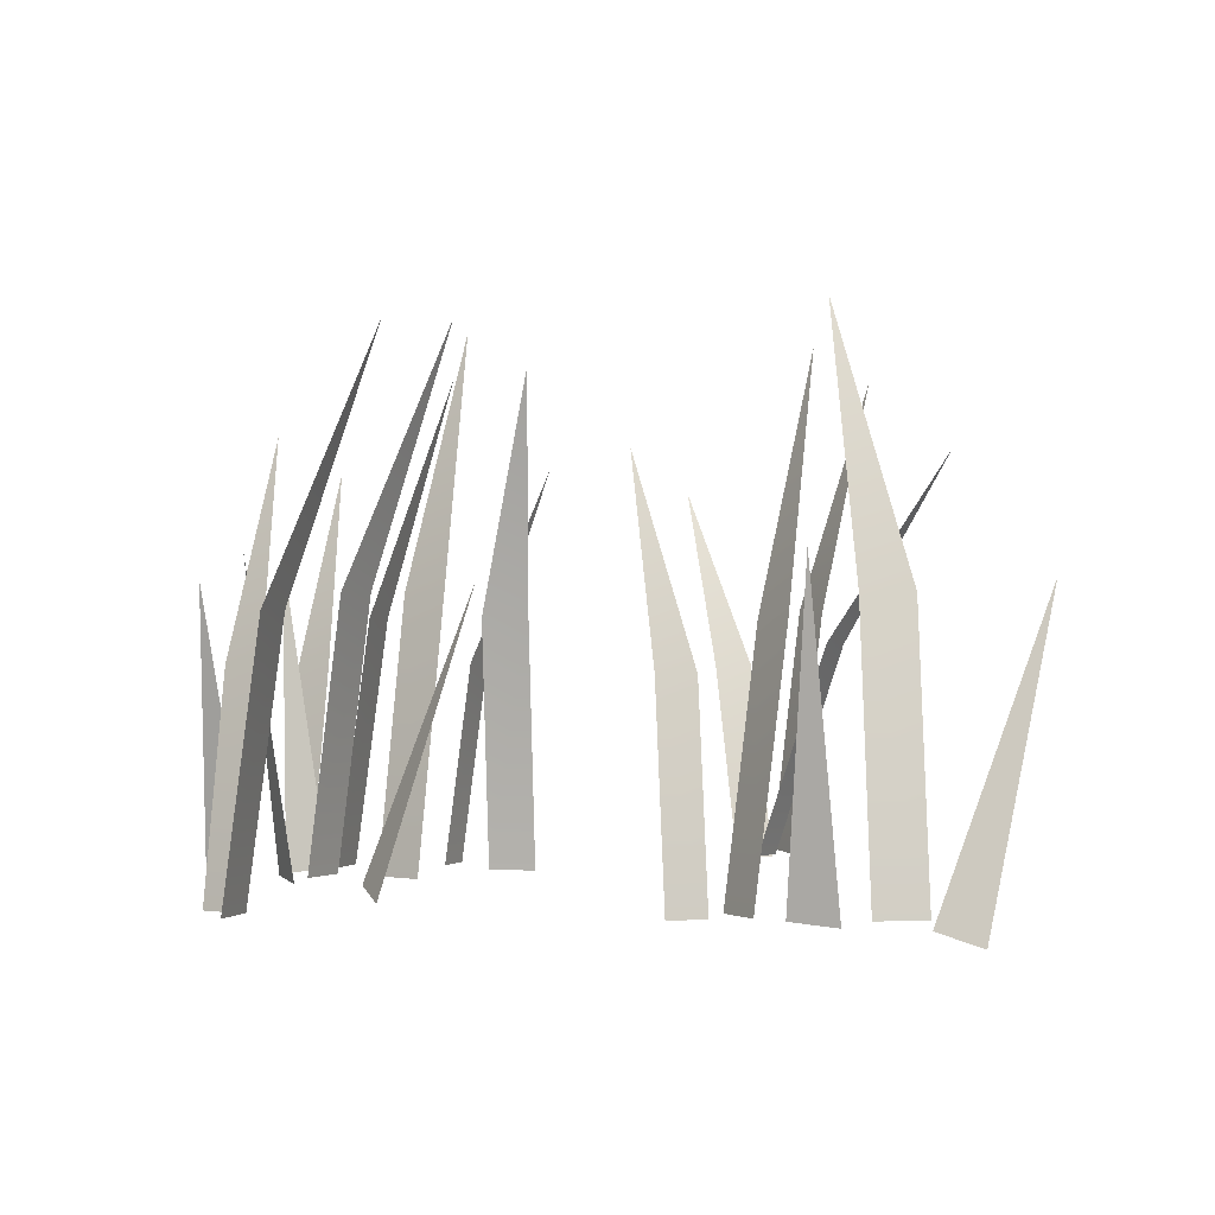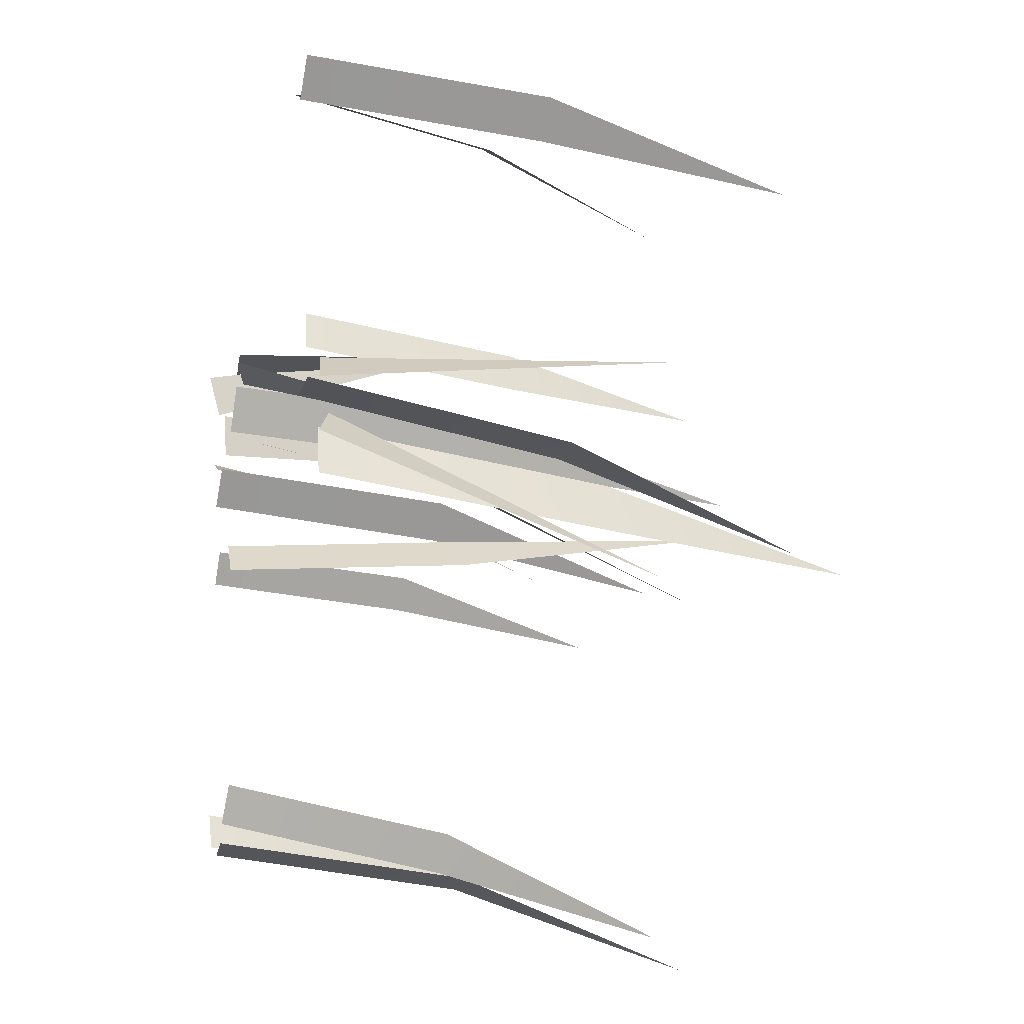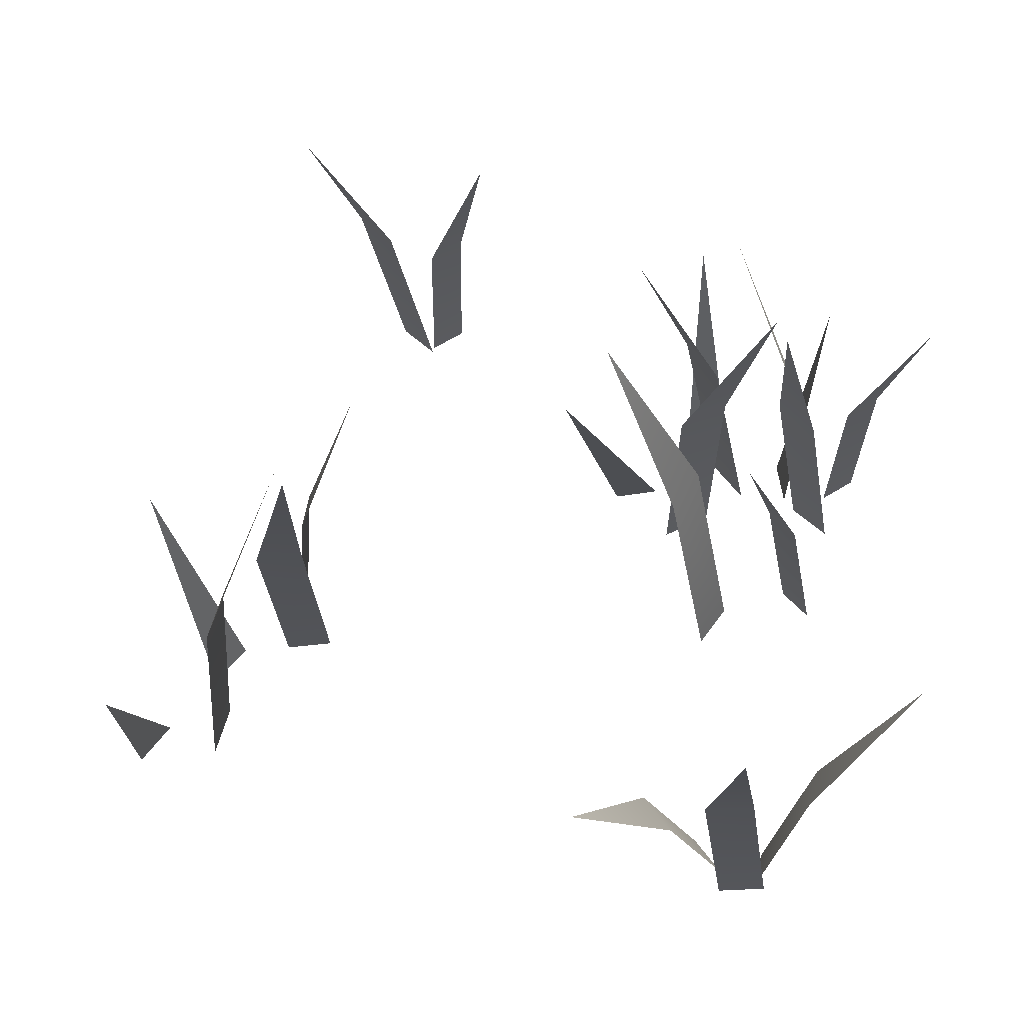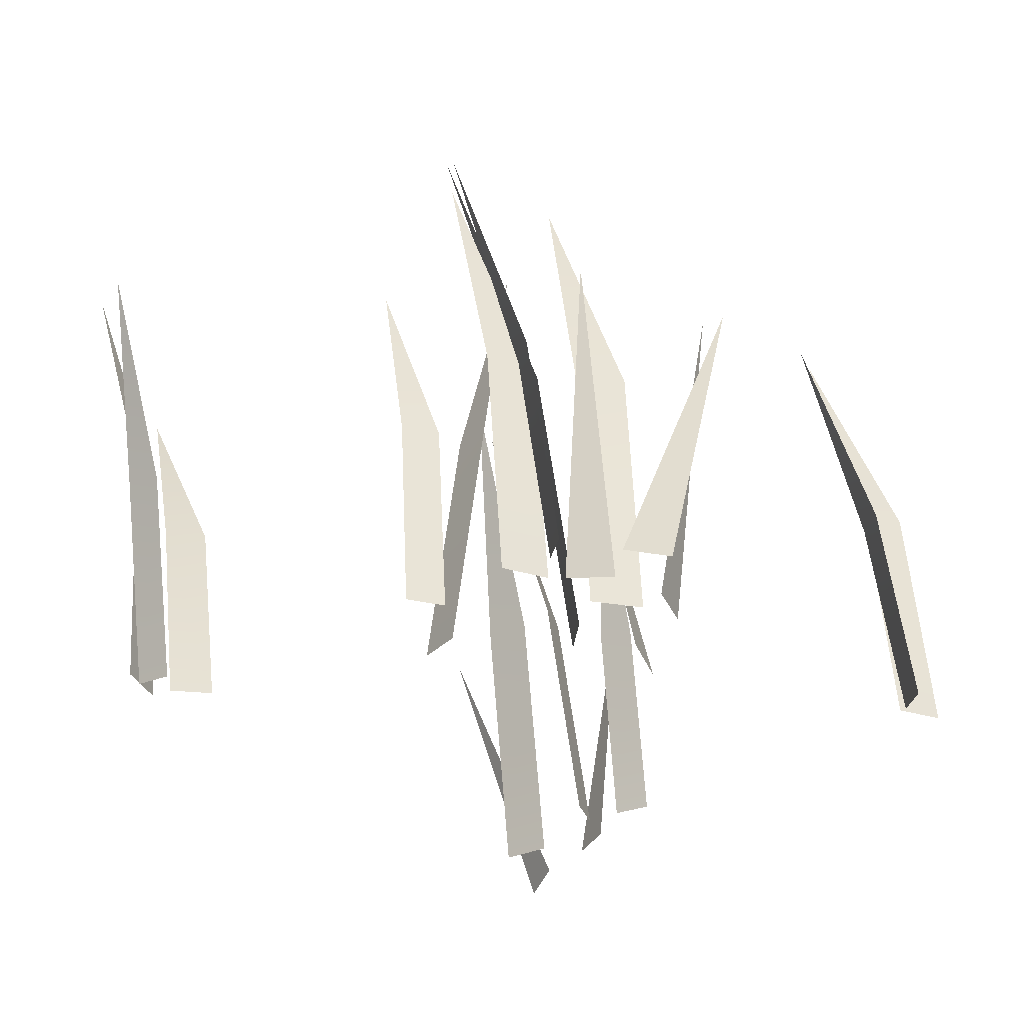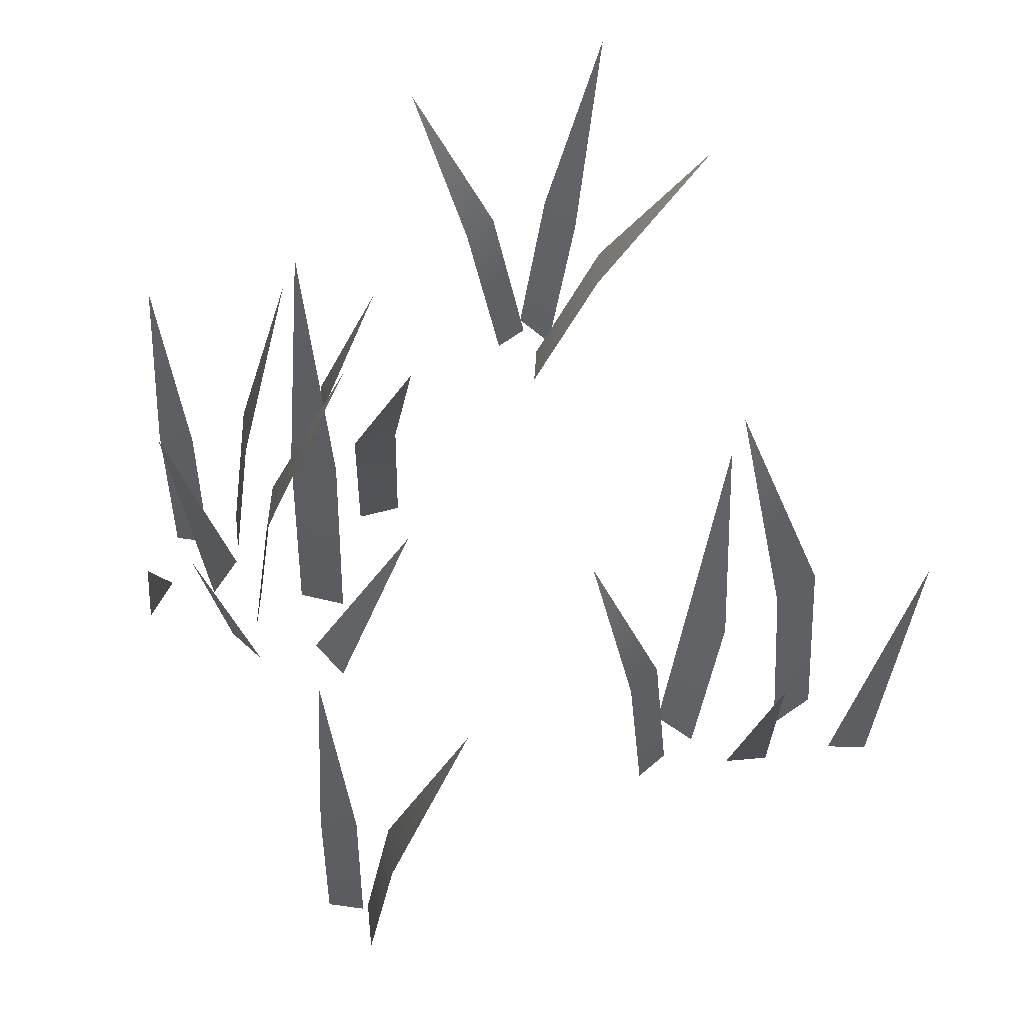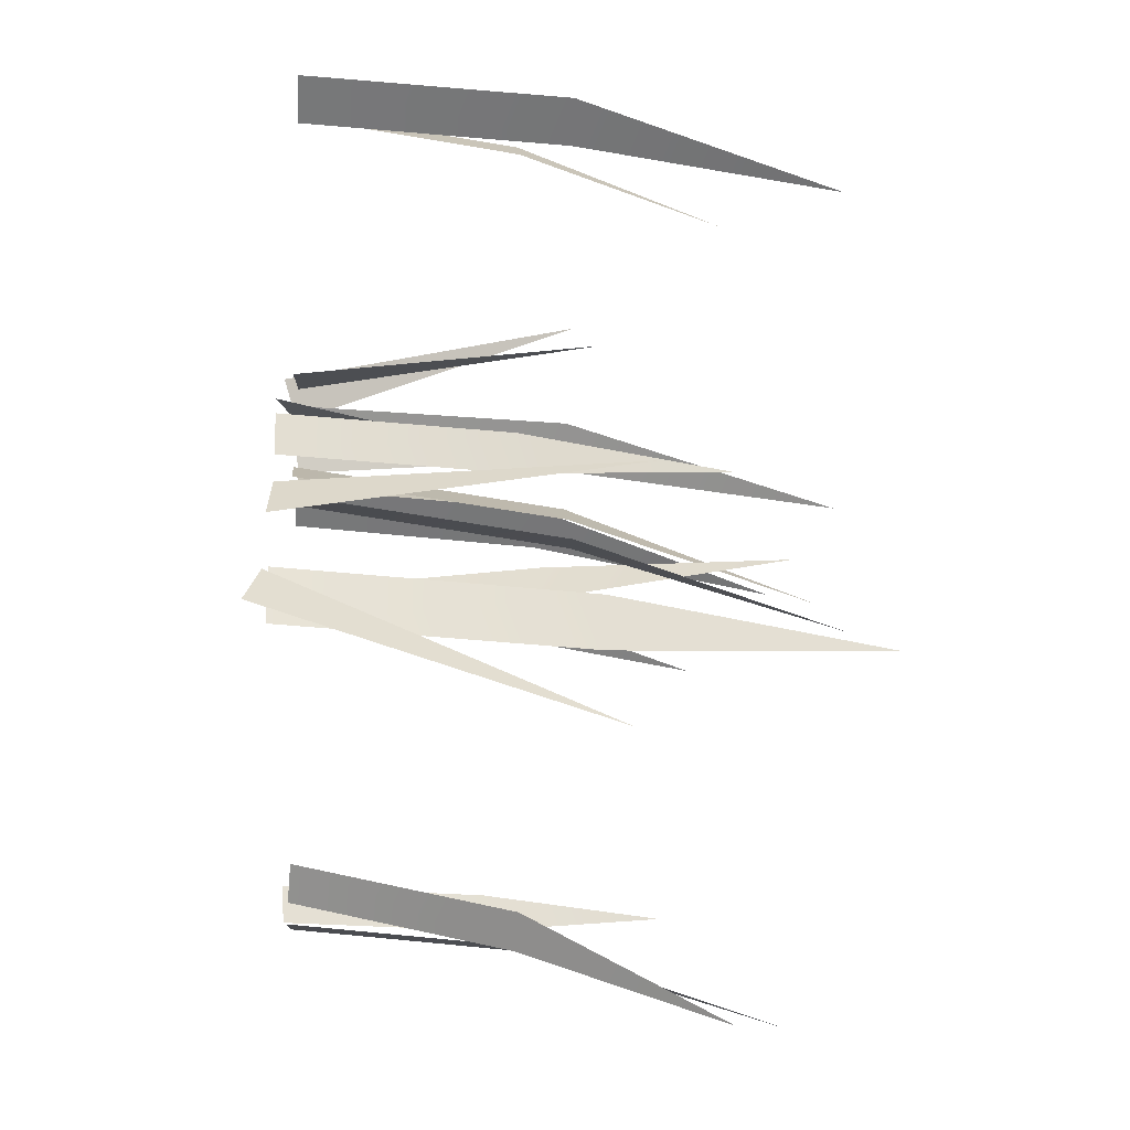
<metadata>
{"format":"obj","ext":"obj","renderer":"f3d","projection":"perspective","resolution":1024,"background":"white","views":[{"elev":-0.2,"azim":64.0,"up":"+Y"},{"elev":-23.3,"azim":75.2,"up":"+Z"},{"elev":-31.8,"azim":-176.5,"up":"+Z"},{"elev":-29.3,"azim":-69.2,"up":"+Y"},{"elev":63.4,"azim":39.7,"up":"+Y"},{"elev":-13.5,"azim":85.9,"up":"+Z"}]}
</metadata>
<code>
g Grass_b_OneS_07
v 0.04163 0.1667 0.3531
v 0.0547 -0.0103 0.3742
v 0.06978 0.1667 0.3357
v 0.08285 -0.0103 0.3568
v 0.009509 0.336 0.3011
v 0.1055 0.206 0.3296
v 0.0843 -0.0103 0.3514
v 0.1345 0.206 0.3579
v 0.1133 -0.0103 0.3796
v 0.1576 0.413 0.2762
v 0.3322 0.2306 -0.1752
v 0.3295 -0.01923 -0.07073
v 0.3571 -0.03091 -0.09797
v 0.2406 0.2201 -0.06428
v 0.2728 -0.0174 -0.05561
v 0.2522 0.2201 -0.1072
v 0.2844 -0.0174 -0.09849
v 0.1615 0.4472 -0.08559
v 0.3056 0.2514 0.01672
v 0.2609 -0.01554 0.008598
v 0.2884 -0.01926 -0.02083
v 0.1788 0.1596 0.07159
v 0.2033 -0.0174 0.07571
v 0.1843 0.1596 0.03895
v 0.2088 -0.0174 0.04307
v 0.1186 0.3289 0.06145
v 0.1767 0.1989 -0.0153
v 0.179 -0.0174 0.01498
v 0.217 0.1989 -0.01844
v 0.2194 -0.0174 0.01183
v 0.1624 0.4059 -0.07187
v -0.1413 0.1767 -0.2797
v -0.1865 -0.01163 -0.2359
v -0.1199 0.1785 -0.2498
v -0.1651 -0.009823 -0.2061
v -0.0646 0.3495 -0.345
v -0.2678 0.1556 -0.2191
v -0.2248 -0.01784 -0.2178
v -0.2592 0.1575 -0.251
v -0.2162 -0.01594 -0.2497
v -0.3448 0.318 -0.2302
v -0.2104 0.2073 -0.2749
v -0.2248 -0.009699 -0.2544
v -0.1701 0.2046 -0.2748
v -0.1845 -0.01236 -0.2542
v -0.1964 0.4169 -0.3401
v -0.2242 0.2323 0.2886
v -0.3026 -0.0175 0.2196
v -0.2994 -0.02918 0.2582
v -0.198 0.2218 0.1472
v -0.2253 -0.01567 0.1664
v -0.1725 0.2218 0.1836
v -0.1998 -0.01567 0.2027
v -0.1309 0.449 0.1002
v -0.3018 0.2531 0.1889
v -0.2669 -0.01381 0.1598
v -0.262 -0.01752 0.1998
v -0.2626 0.1613 0.01268
v -0.2815 -0.01567 0.02883
v -0.2411 0.1613 0.03783
v -0.26 -0.01567 0.05398
v -0.2162 0.3306 -0.02703
v -0.1542 0.2007 0.02176
v -0.179 -0.01567 0.004152
v -0.1777 0.2007 0.05472
v -0.2024 -0.01567 0.03711
v -0.1017 0.4076 0.04707
v -0.06045 0.2323 0.1099
v -0.1407 -0.0175 0.1768
v -0.1021 -0.02918 0.1795
v -0.2042 0.2218 0.1143
v -0.1895 -0.01567 0.1442
v -0.1644 0.2218 0.09466
v -0.1496 -0.01567 0.1246
v -0.2404 0.449 0.04073
v -0.1903 0.2531 0.2615
v -0.2138 -0.01381 0.2225
v -0.1735 -0.01752 0.2238
v -0.3471 0.1613 0.1575
v -0.334 -0.01567 0.1786
v -0.3189 0.1613 0.1401
v -0.3059 -0.01567 0.1612
v -0.3792 0.3306 0.1055
v -0.2832 0.2007 0.0985
v -0.3044 -0.01567 0.1202
v -0.2542 0.2007 0.1267
v -0.2754 -0.01567 0.1485
v -0.2501 0.4076 0.05043
f 1 2 4 3
f 1 3 5
f 6 7 9 8
f 6 8 10
f 11 12 13
f 14 15 17 16
f 14 16 18
f 19 20 21
f 22 23 25 24
f 22 24 26
f 27 28 30 29
f 27 29 31
f 32 33 35 34
f 32 34 36
f 37 38 40 39
f 37 39 41
f 42 43 45 44
f 42 44 46
f 47 48 49
f 50 51 53 52
f 50 52 54
f 55 56 57
f 58 59 61 60
f 58 60 62
f 63 64 66 65
f 63 65 67
f 68 69 70
f 71 72 74 73
f 71 73 75
f 76 77 78
f 79 80 82 81
f 79 81 83
f 84 85 87 86
f 84 86 88

</code>
